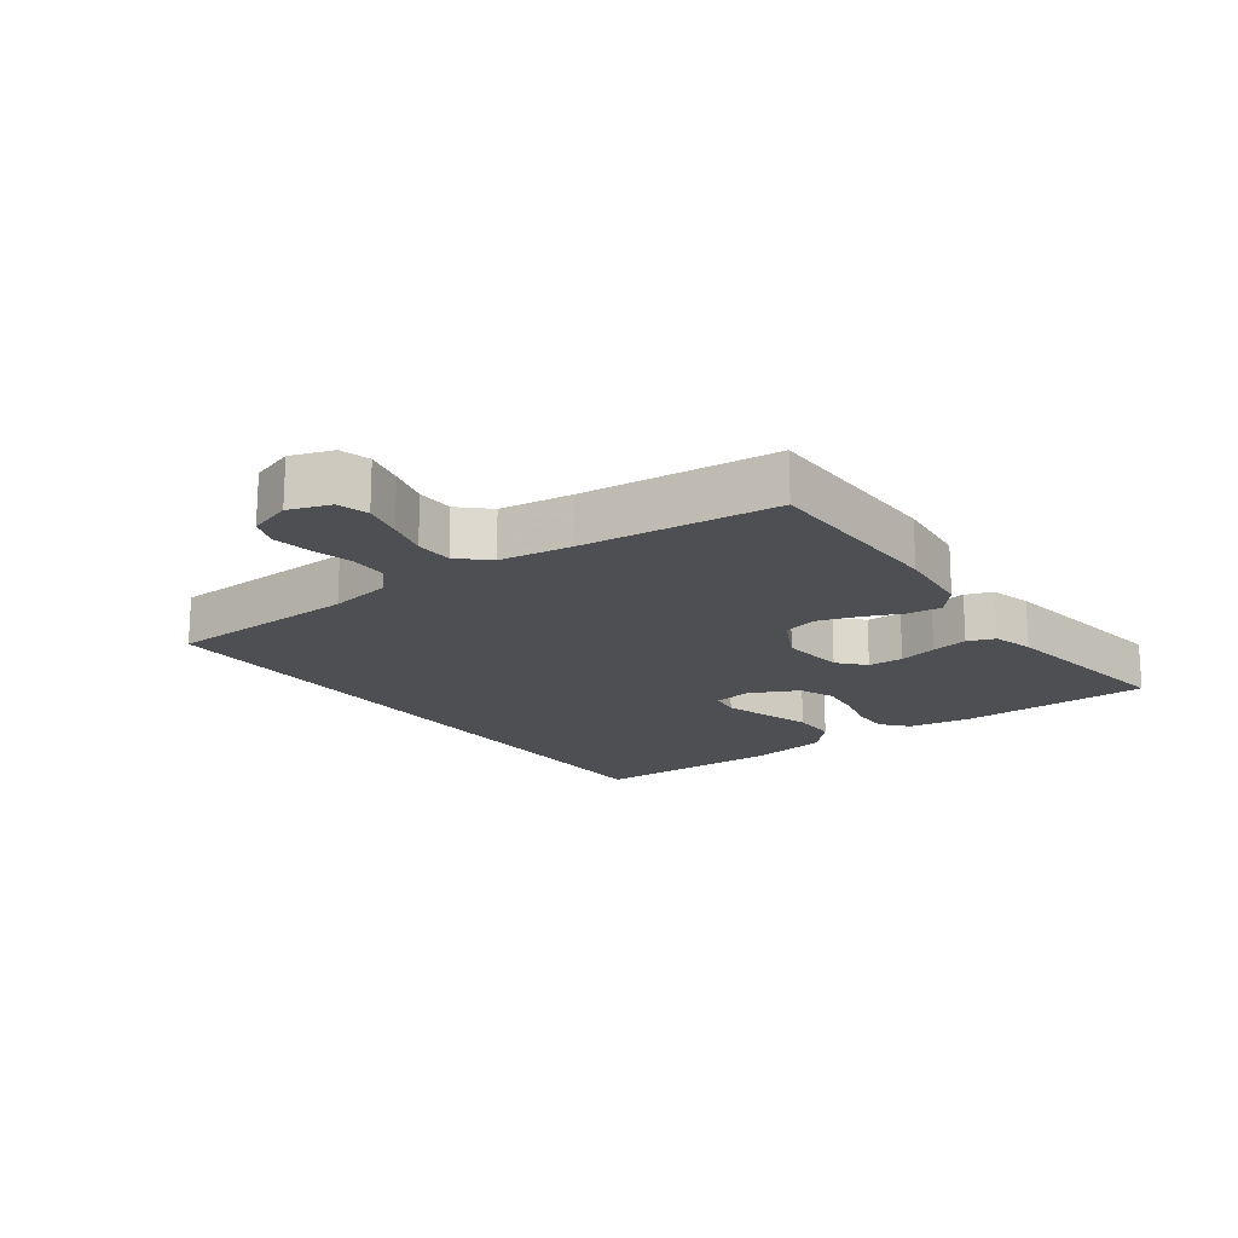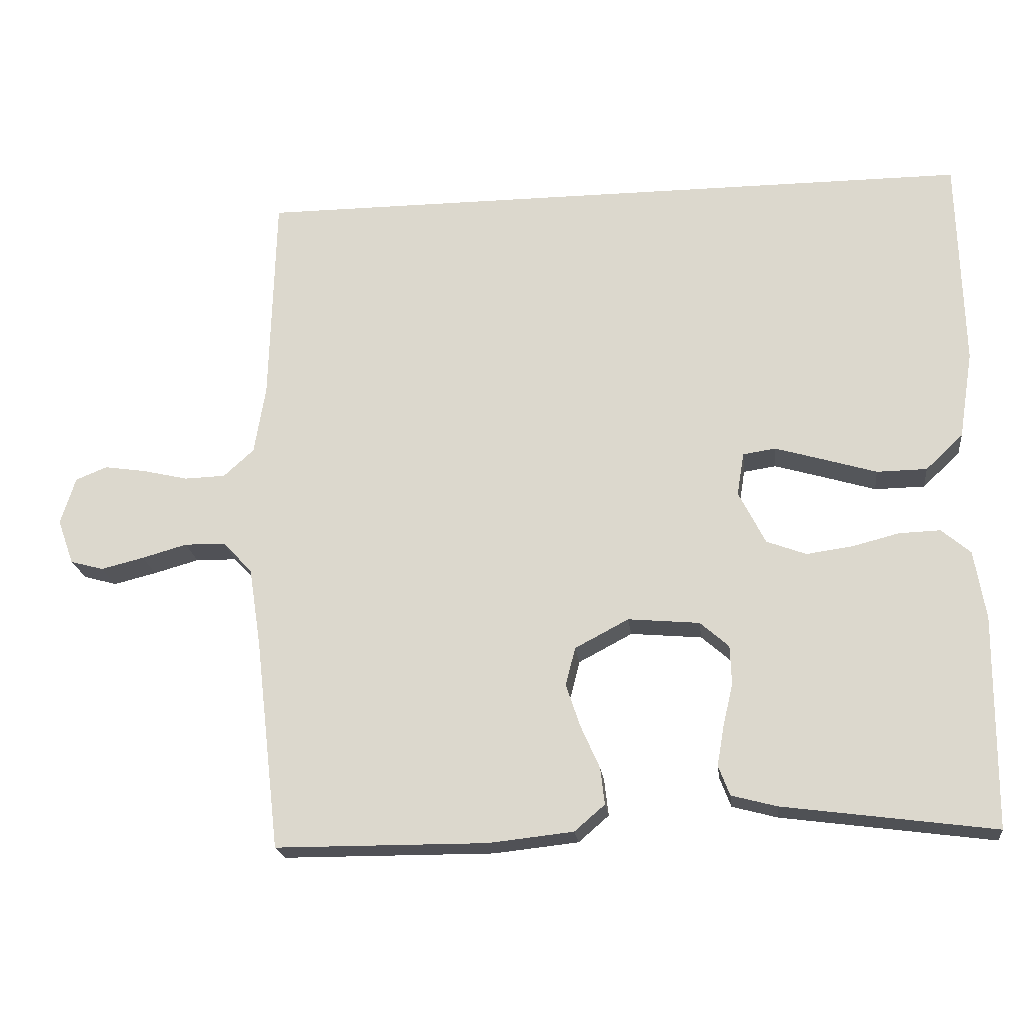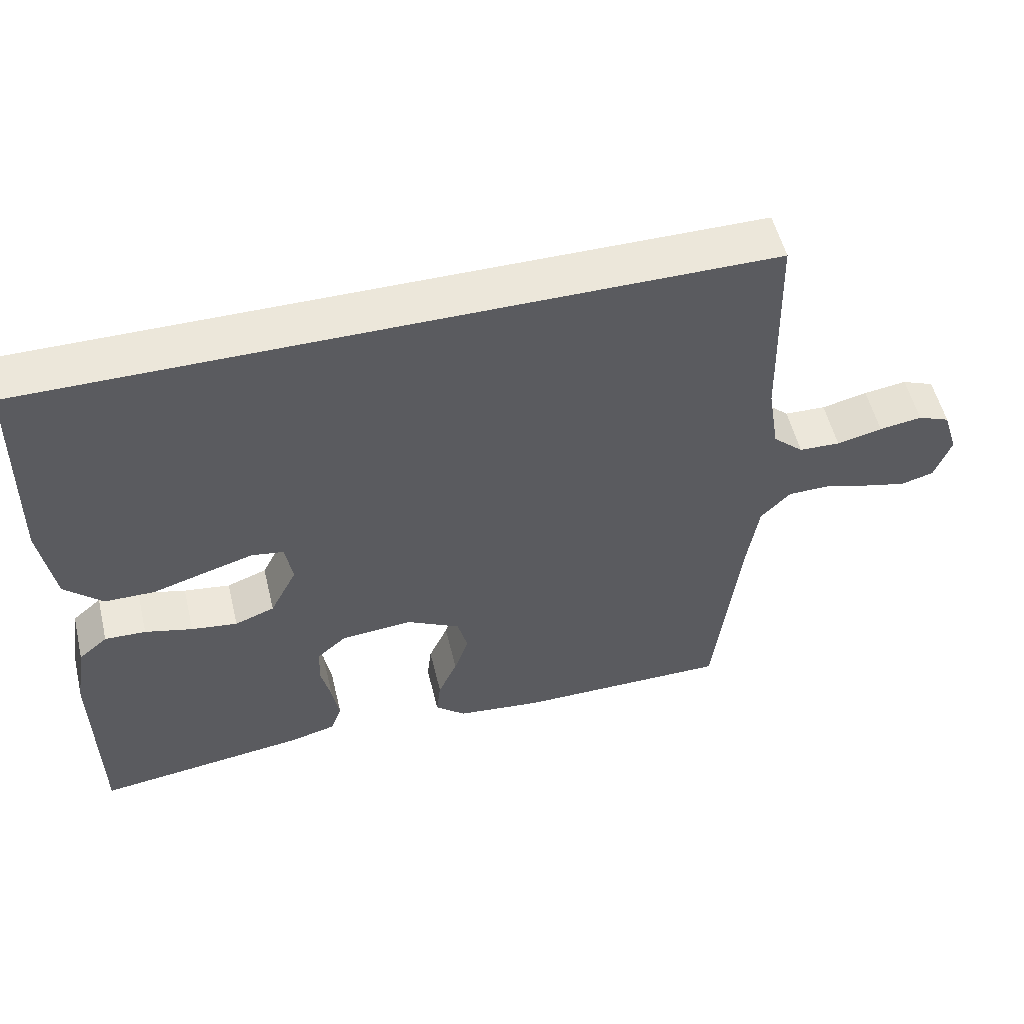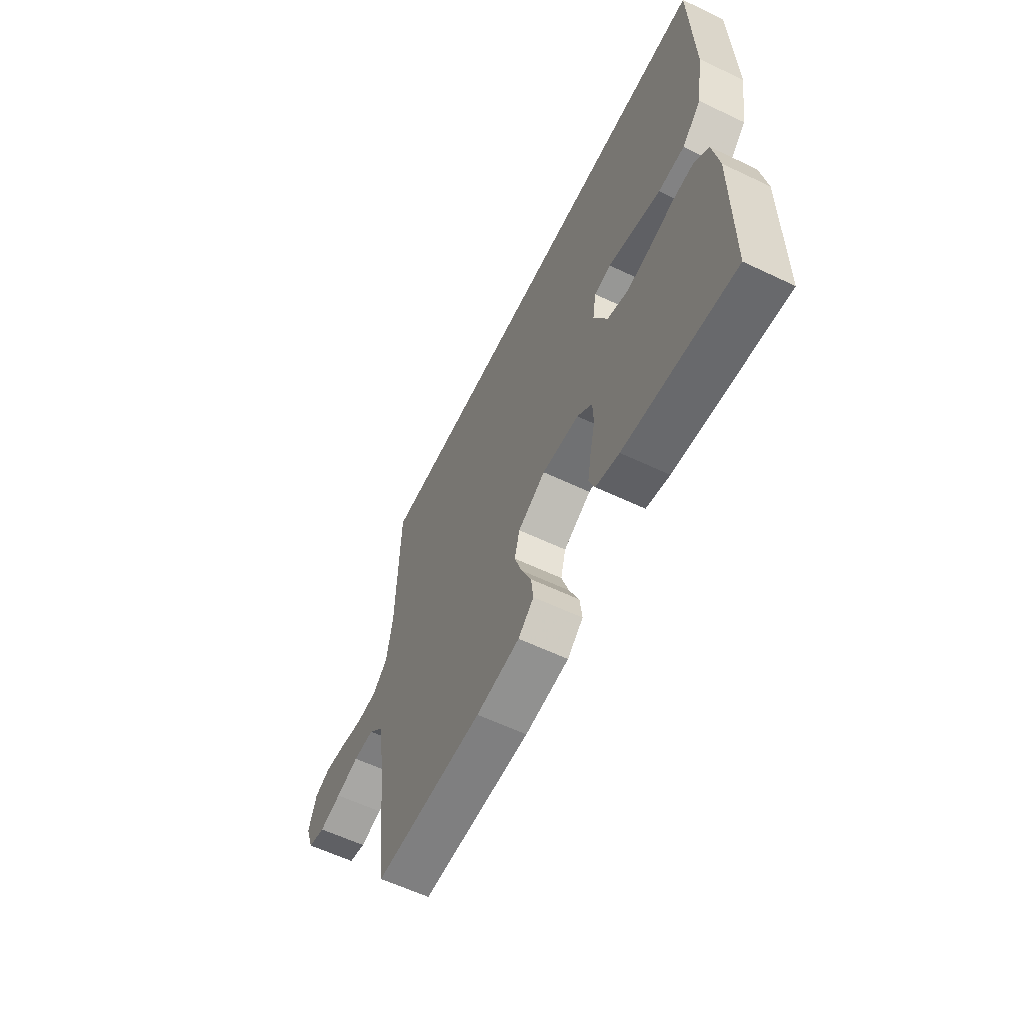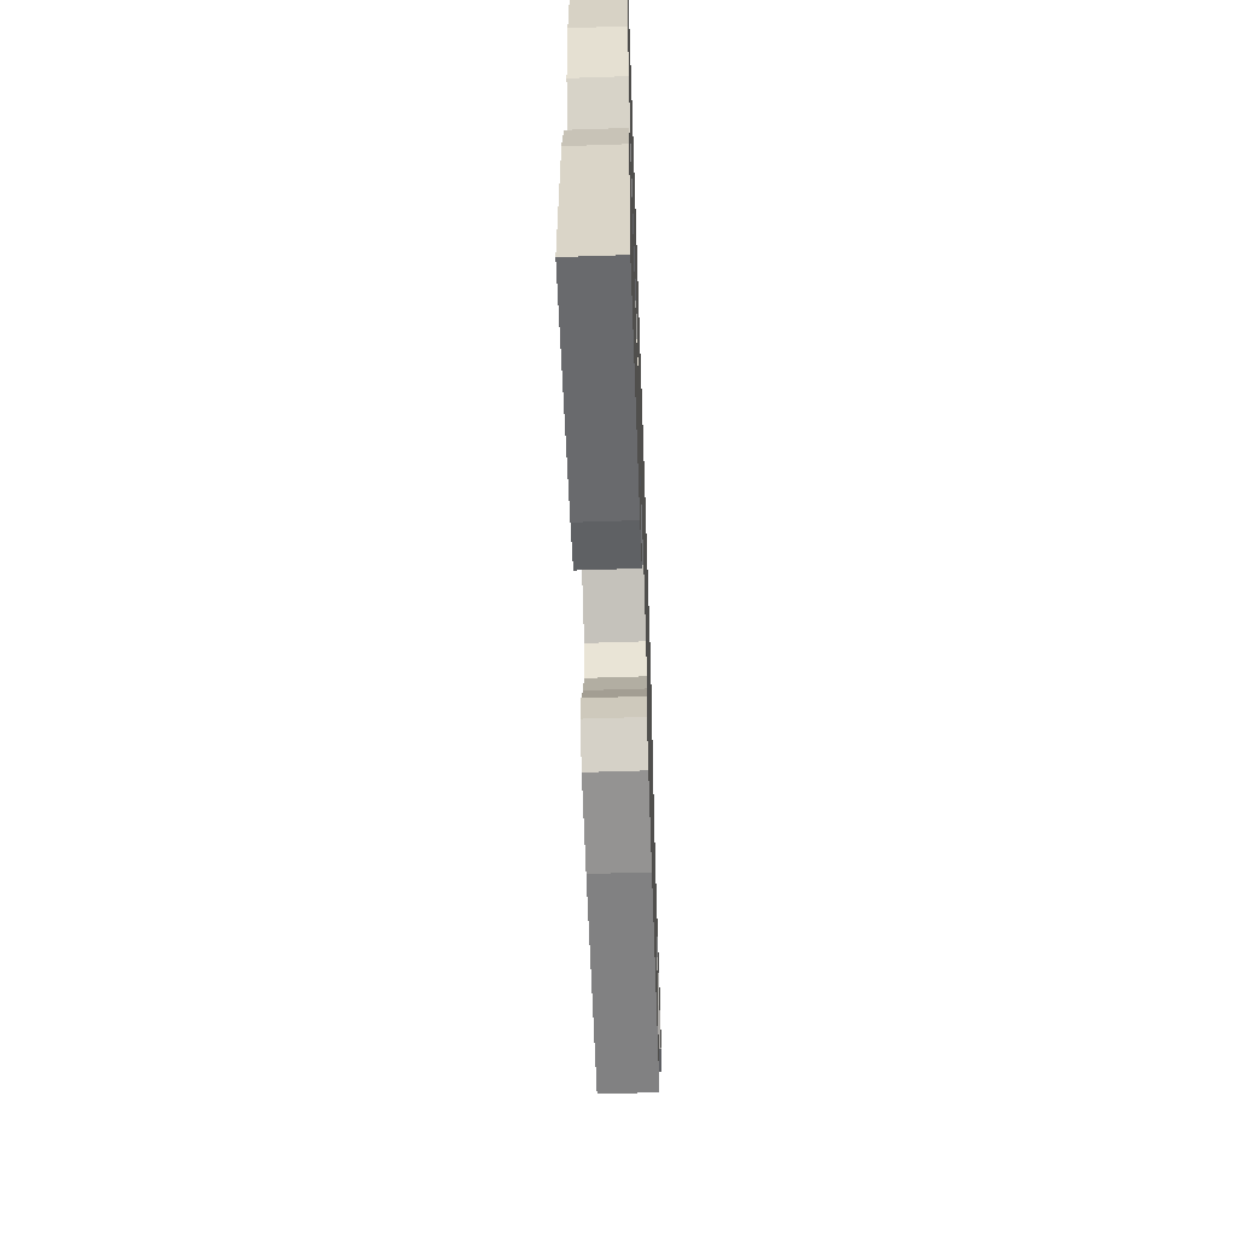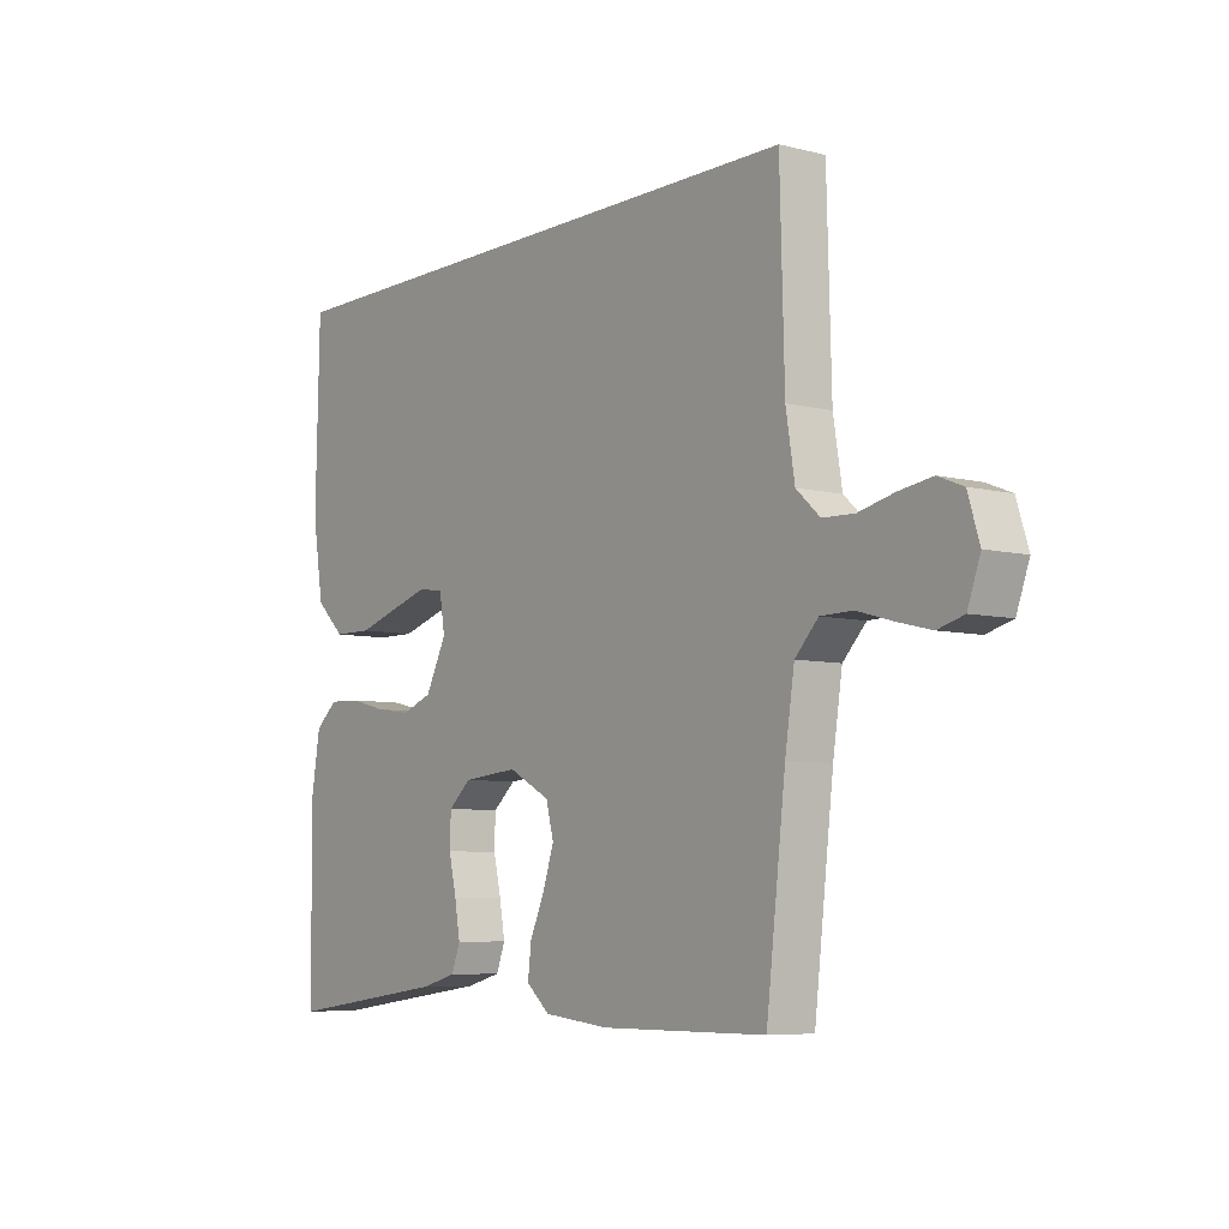
<metadata>
{"format":"obj","ext":"obj","renderer":"f3d","projection":"perspective","resolution":1024,"background":"white","views":[{"elev":-17.6,"azim":126.6,"up":"+Y"},{"elev":-20.5,"azim":-173.3,"up":"+Z"},{"elev":54.1,"azim":-13.6,"up":"+Z"},{"elev":-60.0,"azim":-116.0,"up":"+Z"},{"elev":-60.6,"azim":-88.0,"up":"+Z"},{"elev":-6.7,"azim":53.6,"up":"+Z"}]}
</metadata>
<code>
v 0.532 0.07 0.5
v 0.54 0.07 0.2
v 0.556 0.07 0.102
v 0.599 0.07 0.063
v 0.657 0.07 0.061
v 0.721 0.07 0.076
v 0.781 0.07 0.085
v 0.826 0.07 0.067
v 0.847 0.07 0
v 0.824 0.07 -0.064
v 0.777 0.07 -0.077
v 0.716 0.07 -0.062
v 0.652 0.07 -0.044
v 0.594 0.07 -0.045
v 0.552 0.07 -0.089
v 0.535 0.07 -0.2
v 0.5 0.07 -0.5
v 0.2 0.07 -0.501
v 0.08 0.07 -0.488
v 0.037 0.07 -0.451
v 0.043 0.07 -0.399
v 0.07 0.07 -0.338
v 0.09 0.07 -0.278
v 0.076 0.07 -0.224
v 0 0.07 -0.184
v -0.101 0.07 -0.193
v -0.142 0.07 -0.229
v -0.144 0.07 -0.284
v -0.13 0.07 -0.344
v -0.12 0.07 -0.401
v -0.136 0.07 -0.443
v -0.2 0.07 -0.46
v -0.5 0.07 -0.5
v -0.503 0.07 -0.2
v -0.487 0.07 -0.103
v -0.446 0.07 -0.068
v -0.388 0.07 -0.07
v -0.321 0.07 -0.087
v -0.256 0.07 -0.096
v -0.2 0.07 -0.075
v -0.162 0.07 0
v -0.172 0.07 0.061
v -0.218 0.07 0.068
v -0.286 0.07 0.048
v -0.362 0.07 0.025
v -0.433 0.07 0.026
v -0.486 0.07 0.076
v -0.506 0.07 0.2
v -0.499 0.07 0.5
v 0.532 0 0.5
v 0.54 0 0.2
v 0.556 0 0.102
v 0.599 0 0.063
v 0.657 0 0.061
v 0.721 0 0.076
v 0.781 0 0.085
v 0.826 0 0.067
v 0.847 0 0
v 0.824 0 -0.064
v 0.777 0 -0.077
v 0.716 0 -0.062
v 0.652 0 -0.044
v 0.594 0 -0.045
v 0.552 0 -0.089
v 0.535 0 -0.2
v 0.5 0 -0.5
v 0.2 0 -0.501
v 0.08 0 -0.488
v 0.037 0 -0.451
v 0.043 0 -0.399
v 0.07 0 -0.338
v 0.09 0 -0.278
v 0.076 0 -0.224
v 0 0 -0.184
v -0.101 0 -0.193
v -0.142 0 -0.229
v -0.144 0 -0.284
v -0.13 0 -0.344
v -0.12 0 -0.401
v -0.136 0 -0.443
v -0.2 0 -0.46
v -0.5 0 -0.5
v -0.503 0 -0.2
v -0.487 0 -0.103
v -0.446 0 -0.068
v -0.388 0 -0.07
v -0.321 0 -0.087
v -0.256 0 -0.096
v -0.2 0 -0.075
v -0.162 0 0
v -0.172 0 0.061
v -0.218 0 0.068
v -0.286 0 0.048
v -0.362 0 0.025
v -0.433 0 0.026
v -0.486 0 0.076
v -0.506 0 0.2
v -0.499 0 0.5
f 48 49 1
f 47 48 1
f 46 47 1
f 45 46 1
f 44 45 1
f 43 44 1
f 42 43 1 2
f 41 42 2 3
f 40 41 3 4
f 39 40 4 5
f 36 37 38
f 35 36 38
f 34 35 38
f 33 34 38
f 32 33 38
f 31 32 38
f 30 31 38
f 29 30 38
f 28 29 38
f 27 28 38 39
f 26 27 39
f 25 26 39 5
f 20 21 22
f 19 20 22
f 18 19 22
f 17 18 22
f 16 17 22
f 15 16 22 23
f 14 15 23 24
f 11 12 13
f 10 11 13
f 9 10 13
f 8 9 13
f 7 8 13
f 6 7 13
f 5 6 13
f 5 13 14
f 5 14 24 25
f 50 98 97
f 50 97 96
f 50 96 95
f 50 95 94
f 50 94 93
f 50 93 92
f 51 50 92 91
f 52 51 91 90
f 53 52 90 89
f 54 53 89 88
f 87 86 85
f 87 85 84
f 87 84 83
f 87 83 82
f 87 82 81
f 87 81 80
f 87 80 79
f 87 79 78
f 87 78 77
f 88 87 77 76
f 88 76 75
f 54 88 75 74
f 71 70 69
f 71 69 68
f 71 68 67
f 71 67 66
f 71 66 65
f 72 71 65 64
f 73 72 64 63
f 62 61 60
f 62 60 59
f 62 59 58
f 62 58 57
f 62 57 56
f 62 56 55
f 62 55 54
f 63 62 54
f 74 73 63 54
f 1 50 51 2
f 2 51 52 3
f 3 52 53 4
f 4 53 54 5
f 5 54 55 6
f 6 55 56 7
f 7 56 57 8
f 8 57 58 9
f 9 58 59 10
f 10 59 60 11
f 11 60 61 12
f 12 61 62 13
f 13 62 63 14
f 14 63 64 15
f 15 64 65 16
f 16 65 66 17
f 17 66 67 18
f 18 67 68 19
f 19 68 69 20
f 20 69 70 21
f 21 70 71 22
f 22 71 72 23
f 23 72 73 24
f 24 73 74 25
f 25 74 75 26
f 26 75 76 27
f 27 76 77 28
f 28 77 78 29
f 29 78 79 30
f 30 79 80 31
f 31 80 81 32
f 32 81 82 33
f 33 82 83 34
f 34 83 84 35
f 35 84 85 36
f 36 85 86 37
f 37 86 87 38
f 38 87 88 39
f 39 88 89 40
f 40 89 90 41
f 41 90 91 42
f 42 91 92 43
f 43 92 93 44
f 44 93 94 45
f 45 94 95 46
f 46 95 96 47
f 47 96 97 48
f 48 97 98 49
f 49 98 50 1

</code>
